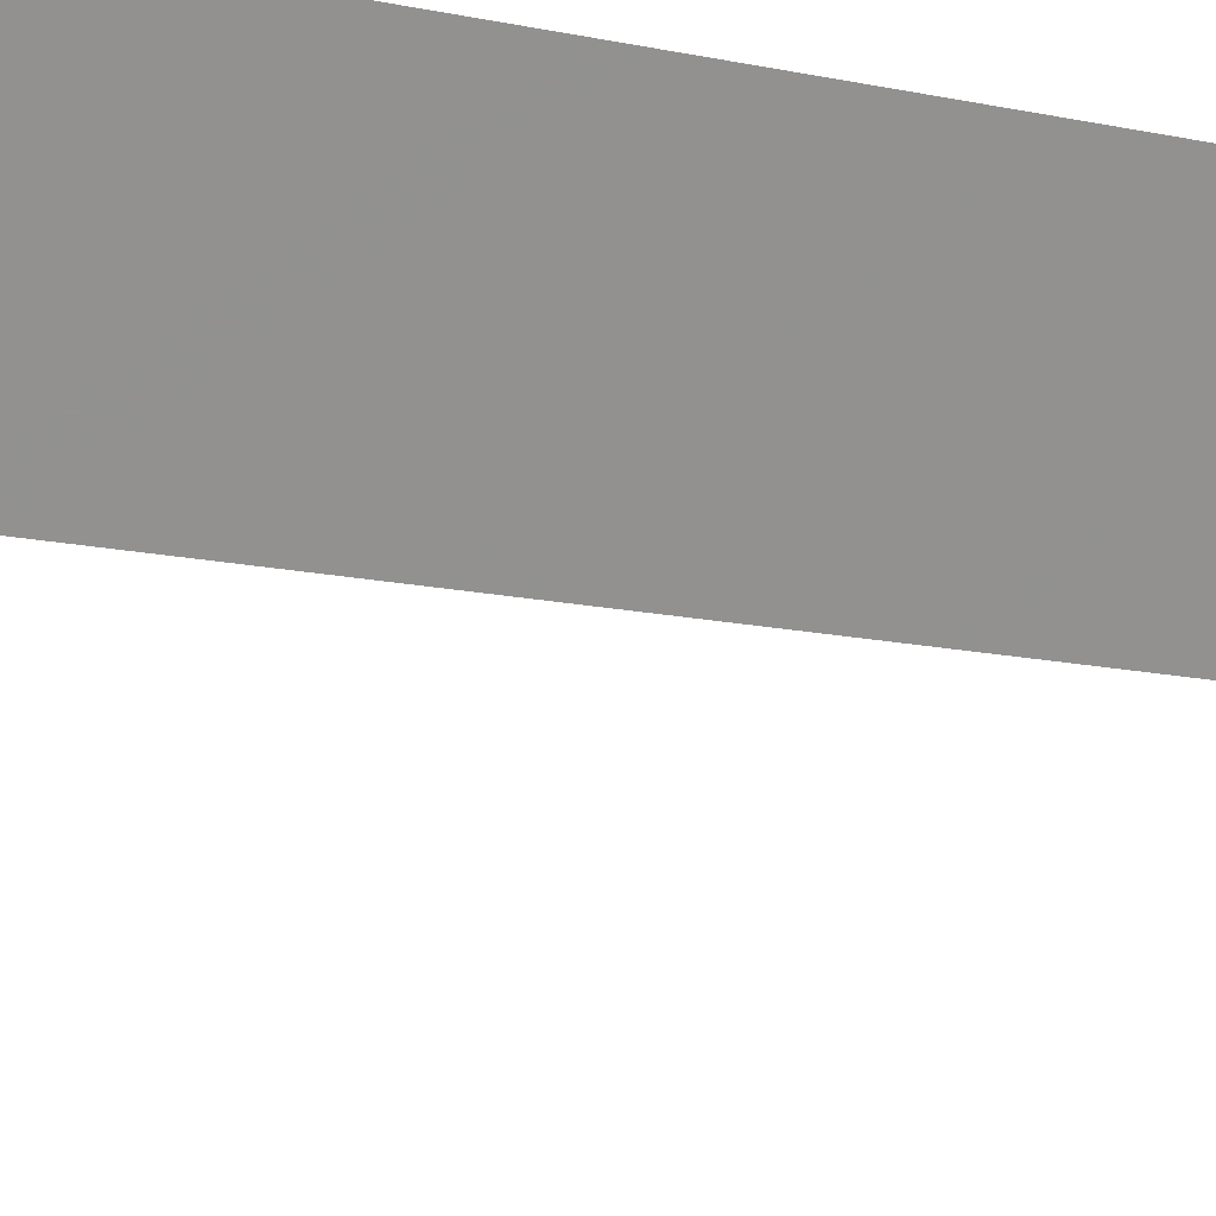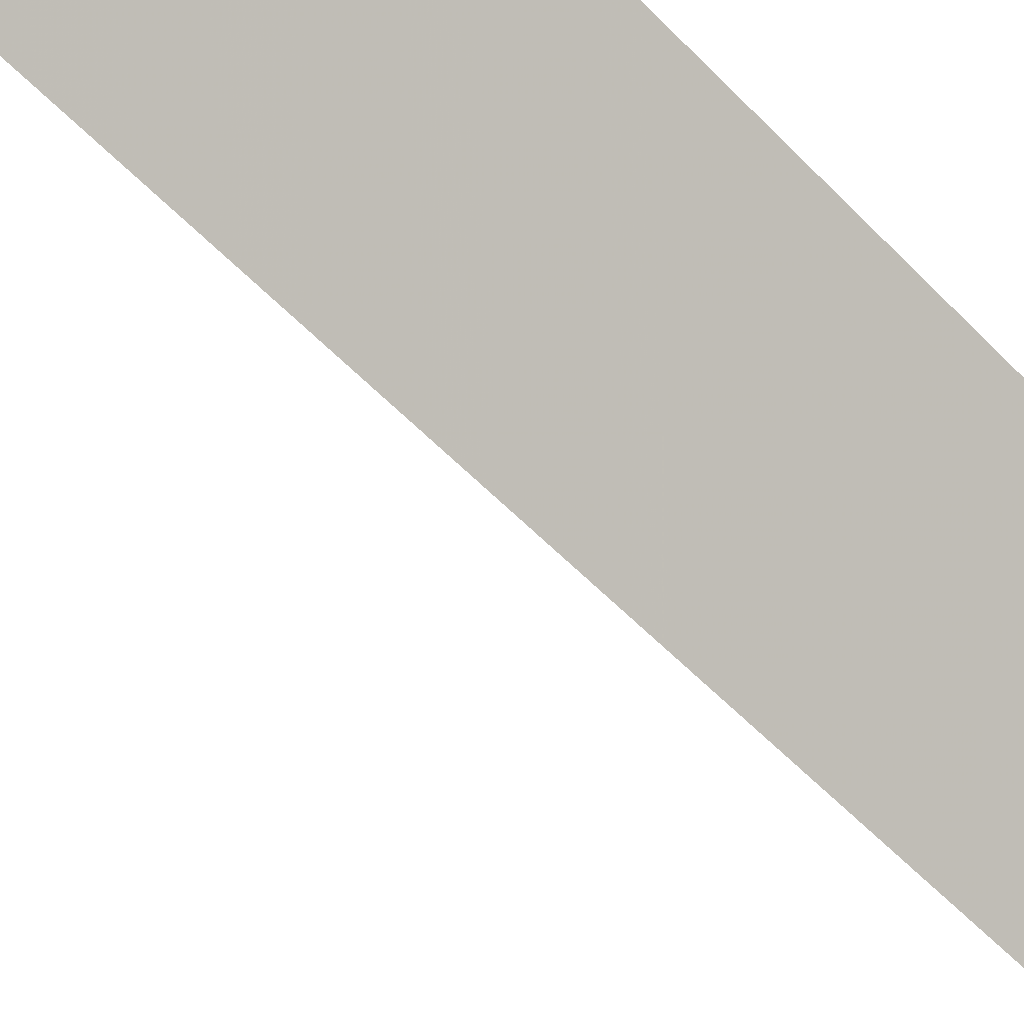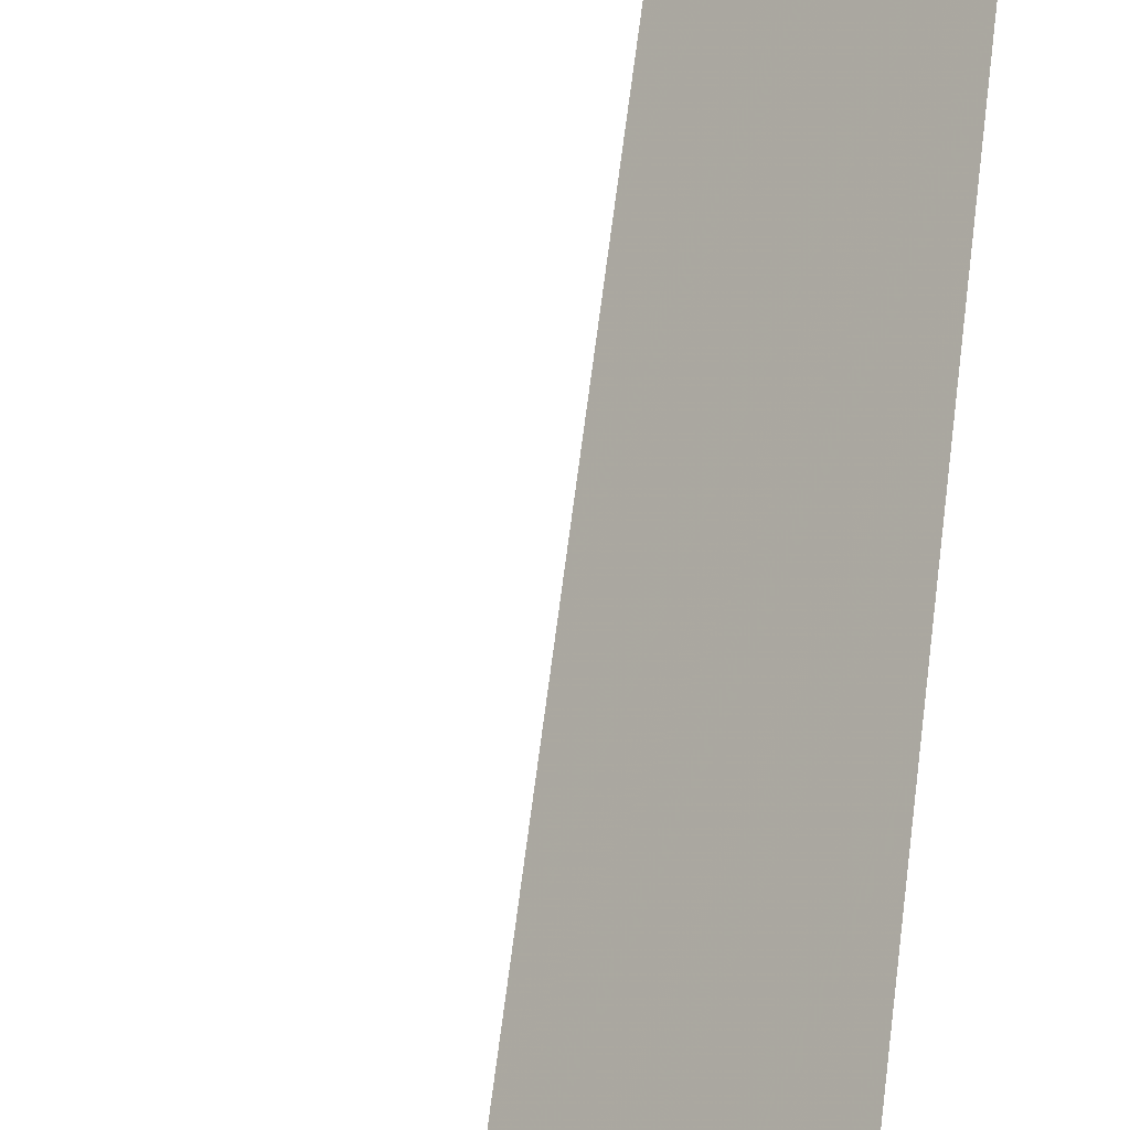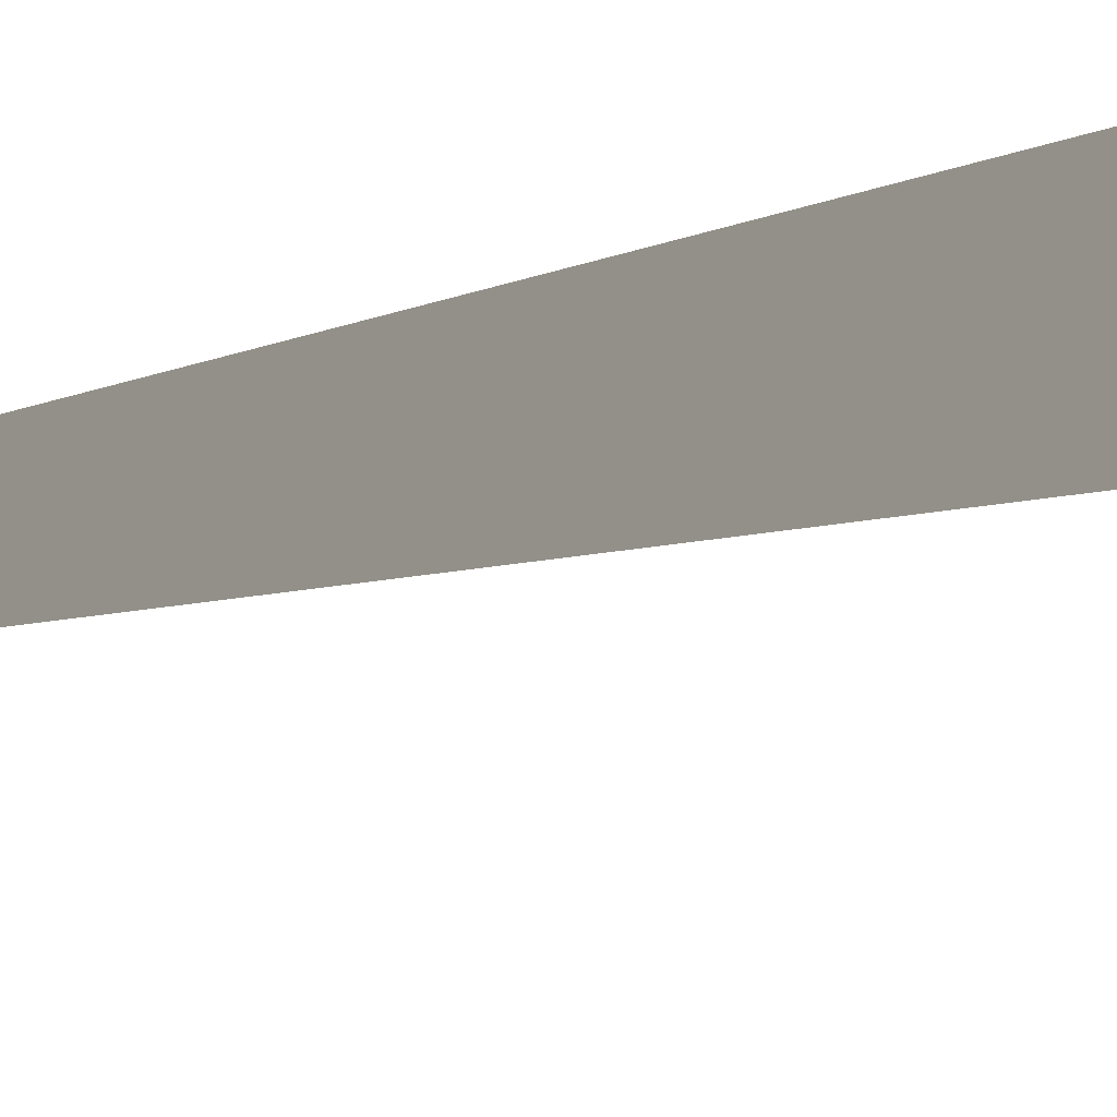
<metadata>
{"format":"obj","ext":"obj","renderer":"f3d","projection":"perspective","resolution":1024,"background":"white","views":[{"elev":-22.8,"azim":66.9,"up":"+Z"},{"elev":-57.7,"azim":40.9,"up":"+Z"},{"elev":70.6,"azim":5.7,"up":"+Z"},{"elev":-3.5,"azim":-14.6,"up":"+Z"}]}
</metadata>
<code>
v 5853 -51.2 -1638
v 5856 51.2 -1635
v 5856 -51.2 -1635
v 5853 -51.2 -1638
v 5856 -51.2 -1635
v 5853 -51.2 -1638
f 1 2 3
f 4 5 6

</code>
